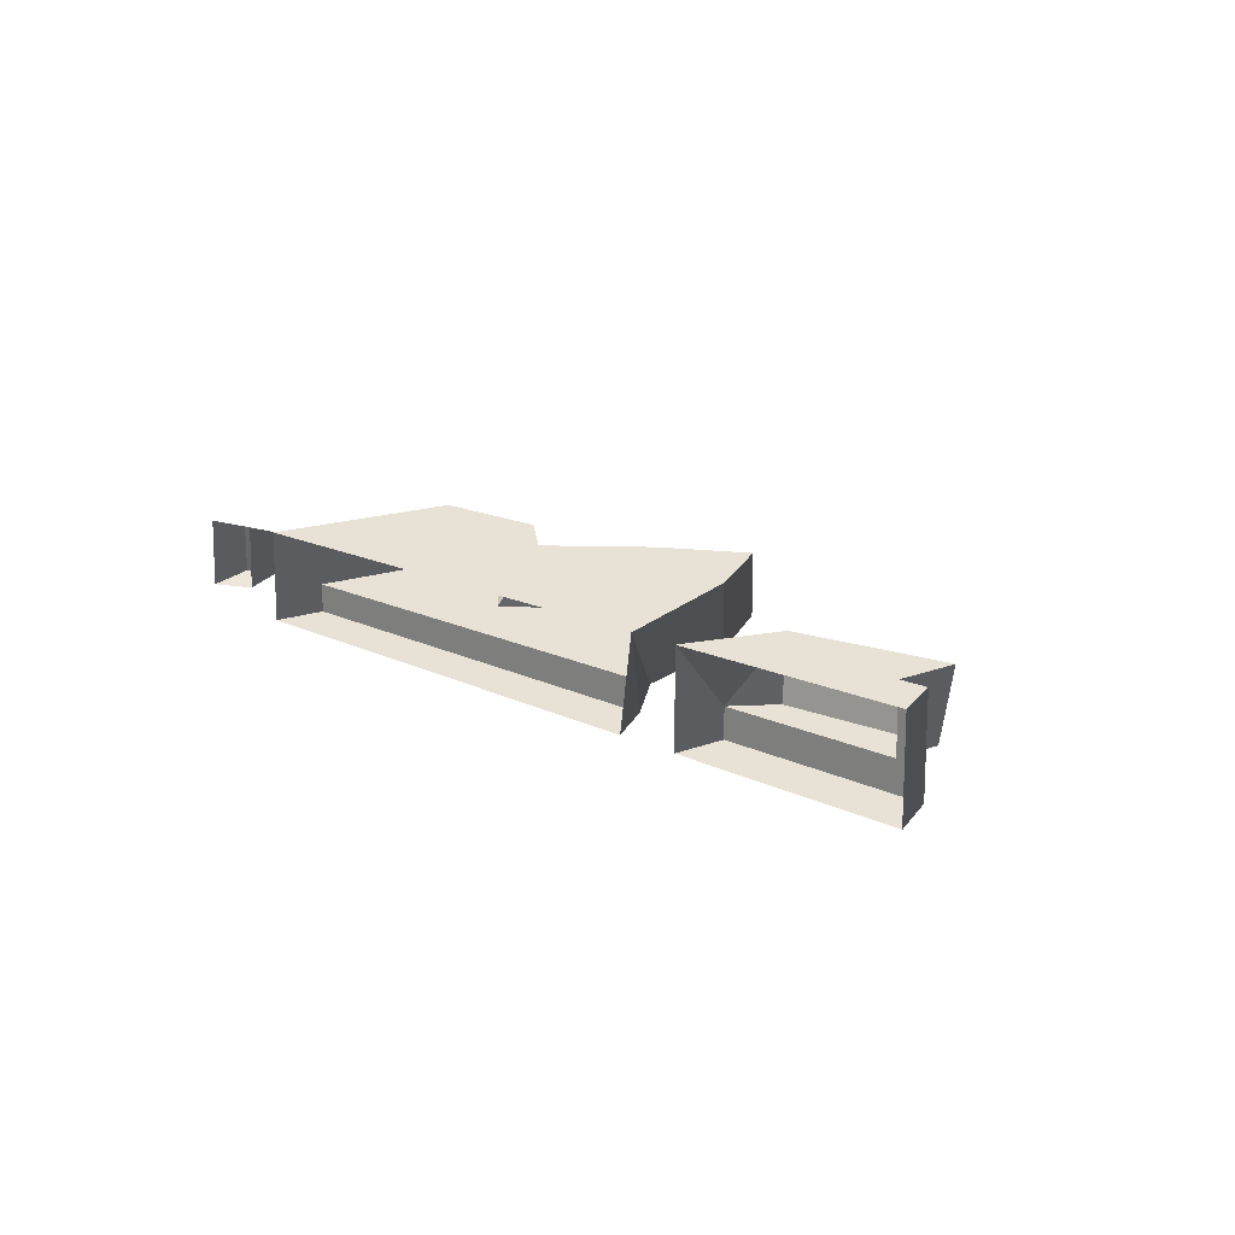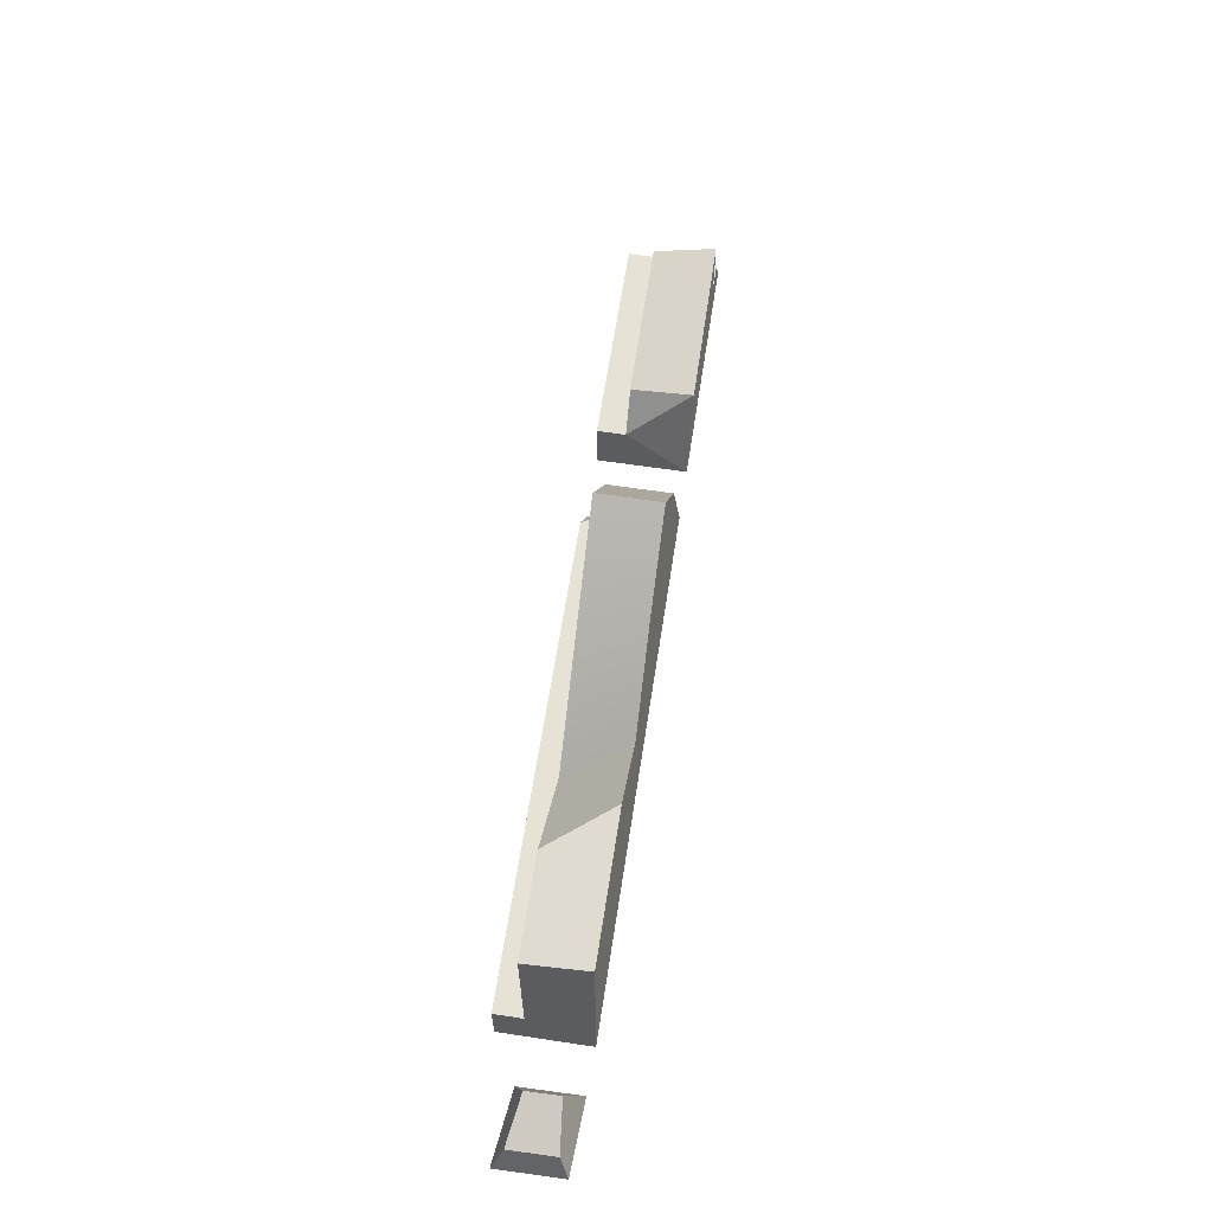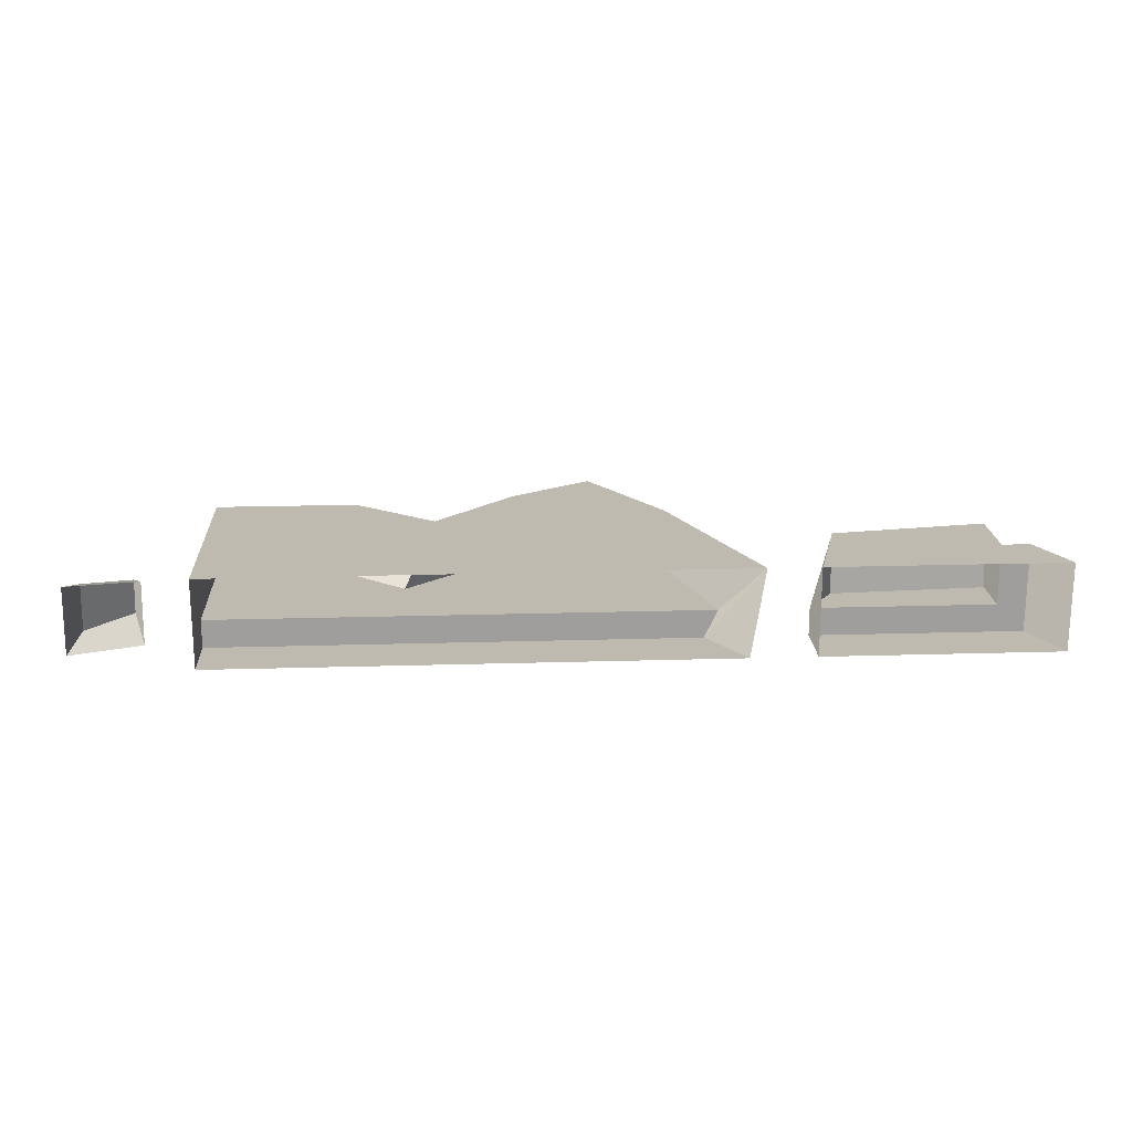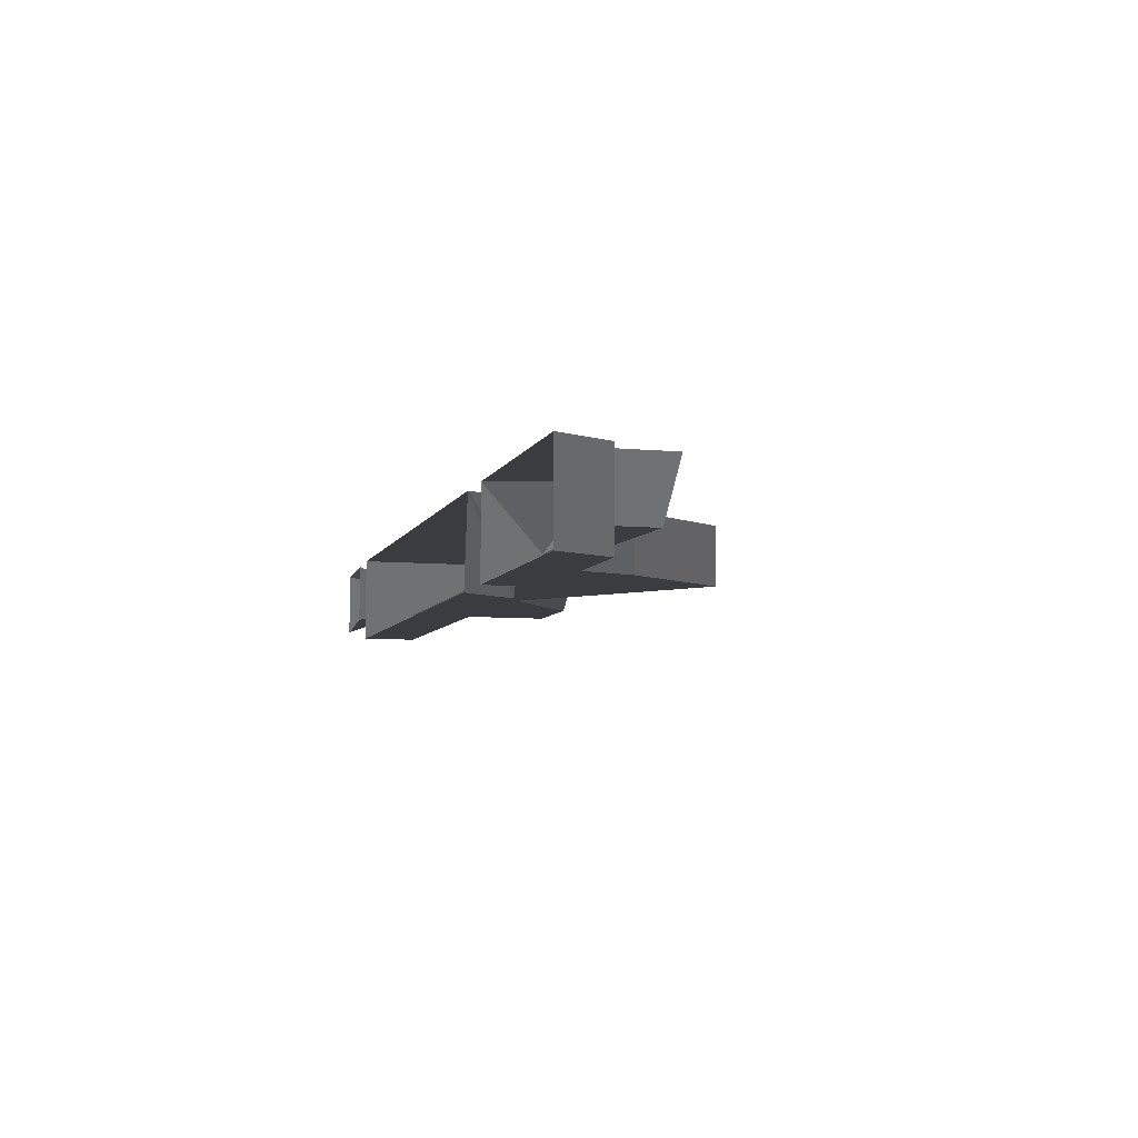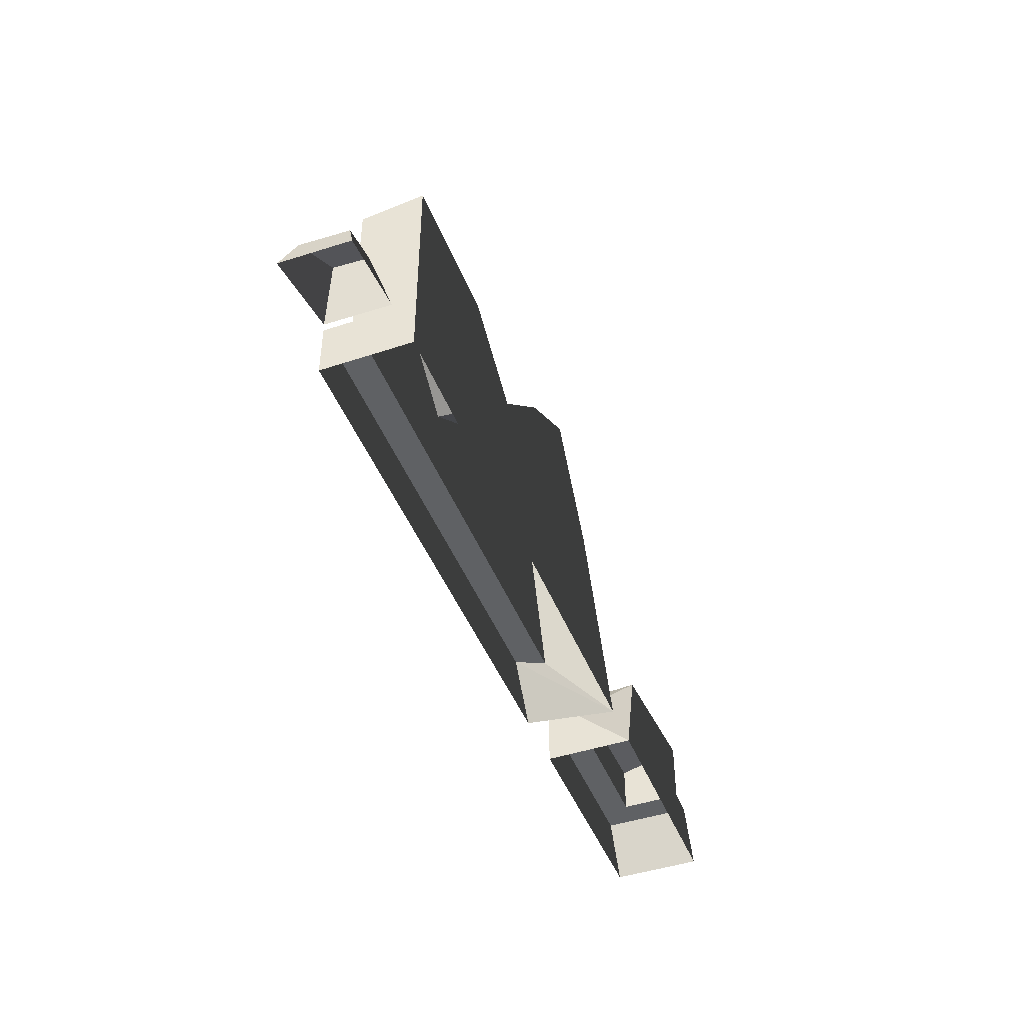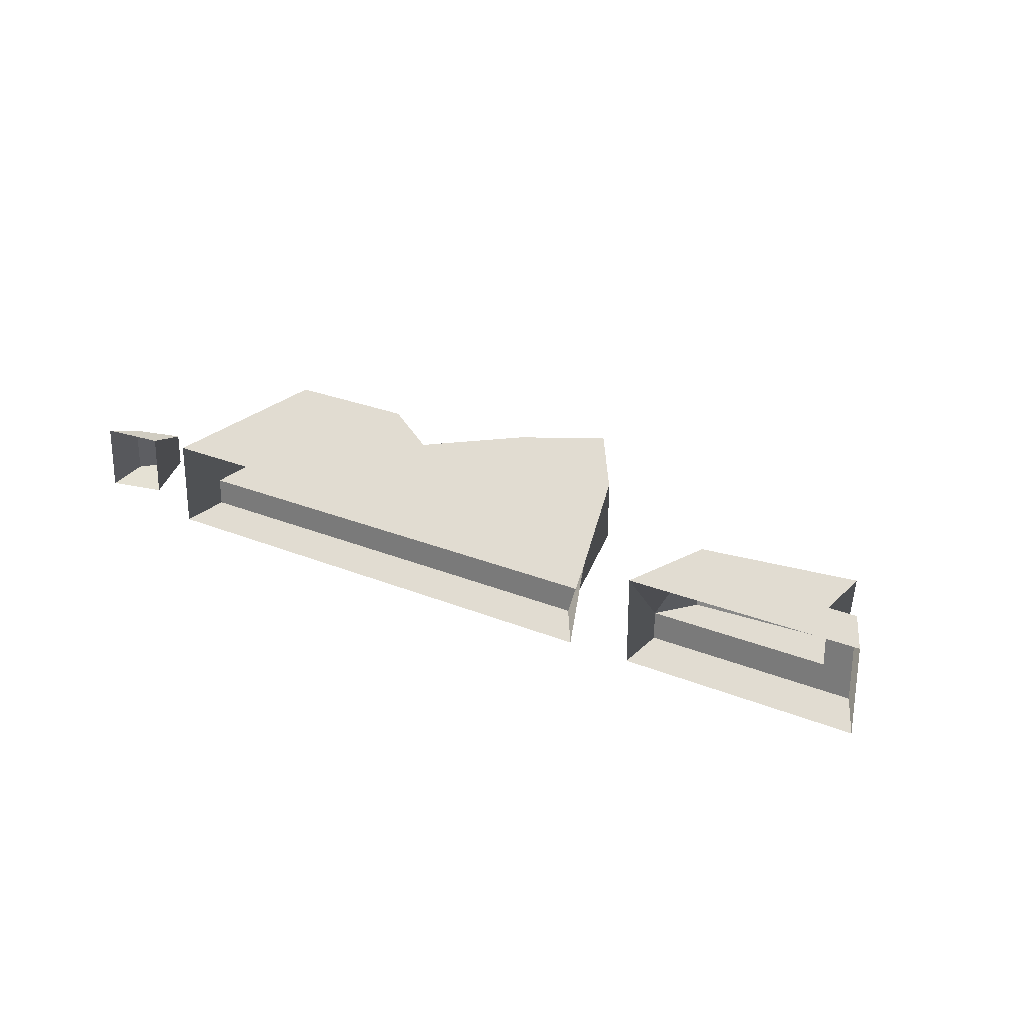
<metadata>
{"format":"obj","ext":"obj","renderer":"f3d","projection":"perspective","resolution":1024,"background":"white","views":[{"elev":14.0,"azim":48.5,"up":"+Z"},{"elev":63.2,"azim":-81.3,"up":"+Y"},{"elev":19.4,"azim":-3.2,"up":"+Z"},{"elev":-6.8,"azim":74.3,"up":"+Z"},{"elev":-45.5,"azim":-69.1,"up":"+Y"},{"elev":25.5,"azim":33.5,"up":"+Z"}]}
</metadata>
<code>
v -3.185 0.382 -0.1335
v 0.2457 0.382 -0.1335
v -0.03261 1.249 -0.1335
v -1.855 0.9066 -0.1335
v -0.5258 1.994 -0.1335
v -2.52 1.451 -0.1335
v -3.185 0.382 -0.1335
v -3.185 1.451 -0.1335
v -0.5258 1.994 -0.1335
v -1.191 1.46 -0.1335
v -1.855 0.9066 -0.1335
v 2.133 0.8361 0.291
v 1.05 0.6826 0.291
v 1.05 0.6527 -0.1335
v 2.133 0.7192 -0.1335
v -2.202 1.505 0.291
v -3.185 1.505 0.291
v -3.185 1.451 -0.1335
v -2.52 1.451 -0.1335
v -0.03261 1.249 -0.1335
v -0.03261 1.249 0.291
v -0.5258 1.994 0.291
v -0.5258 1.994 -0.1335
v 2.133 0.382 -0.1335
v 2.133 0.382 0.291
v 2.133 0.8361 0.291
v 2.133 0.7192 -0.1335
v -1.191 1.46 -0.1335
v -1.084 1.648 0.291
v -1.643 1.095 0.291
v -1.855 0.9066 -0.1335
v -0.5258 1.994 -0.1335
v -0.5258 1.994 0.291
v -1.643 1.095 0.291
v -2.202 1.505 0.291
v -2.52 1.451 -0.1335
v -1.855 0.9066 -0.1335
v -3.185 0.382 -0.3302
v 0.1533 0.382 -0.3302
v 0.2457 0.382 -0.1335
v -3.185 0.382 -0.1335
v 0.4093 0 -0.3302
v 0.1533 0.382 -0.3302
v -3.185 0.382 -0.3302
v -3.185 0 -0.3302
v -3.987 0 0.2537
v -3.994 0 -0.215
v -3.921 0.2272 -0.1337
v -3.915 0.2207 0.193
v 2.33 0.382 -0.3302
v 2.33 0.382 0.291
v 2.133 0.382 0.291
v 2.133 0.382 -0.1335
v 0.8622 0.382 -0.3302
v 0.8622 0.382 -0.1335
v 2.33 0.382 -0.3302
v 2.514 0 -0.3302
v 2.514 0 0.291
v 2.33 0.382 0.291
v -2.202 1.505 0.291
v -3.185 0 0.291
v -3.185 1.505 0.291
v -1.643 1.095 0.291
v -0.03261 1.249 0.291
v -0.5258 1.994 0.291
v 2.133 0.382 0.291
v 2.33 0.382 0.291
v 2.514 0 0.291
v 0.8622 0 0.291
v 1.05 0.6826 0.291
v 2.133 0.8361 0.291
v -3.487 0 0.2804
v -3.987 0 0.2537
v -3.915 0.2207 0.193
v -3.597 0.3689 0.1625
v -3.597 0.3689 0.1625
v -3.915 0.2207 0.193
v -3.921 0.2272 -0.1337
v -3.597 0.3689 0.1625
v -3.604 0.3755 -0.0711
v -3.604 0.3755 -0.0711
v -3.921 0.2272 -0.1337
v -3.994 0 -0.215
v -3.493 0 -0.1524
v -1.643 1.095 0.291
v -1.084 1.648 0.291
v -0.5258 1.994 0.291
v -3.185 0.382 -0.3302
v -3.185 0.382 -0.1335
v -3.185 0 0.291
v -3.185 0 -0.3302
v -3.185 1.451 -0.1335
v -3.185 1.505 0.291
v -3.185 0 0.291
v -3.604 0.3755 -0.0711
v -3.493 0 -0.1524
v -3.487 0 0.2804
v -3.597 0.3689 0.1625
v 0.8622 0.382 -0.1335
v 2.133 0.382 -0.1335
v 2.133 0.7192 -0.1335
v 0.8622 0.382 -0.1335
v 1.05 0.6527 -0.1335
v 2.514 0 -0.3302
v 2.33 0.382 -0.3302
v 0.8622 0.382 -0.3302
v 0.8622 0 -0.3302
v -3.185 0 0.291
v -0.03261 1.249 0.291
v 0.5034 0 0.291
v 0.8622 0.382 -0.1335
v 1.05 0.6527 -0.1335
v 1.05 0.6826 0.291
v 0.8622 0.382 -0.1335
v 0.8622 0 0.291
v 0.8622 0 -0.3302
v 0.8622 0.382 -0.3302
v 0.8622 0.382 -0.1335
v 1.05 0.6826 0.291
v 0.8622 0 0.291
v 0.4093 0 -0.3302
v 0.5034 0 0.291
v 0.1533 0.382 -0.3302
v 0.5034 0 0.291
v 0.2457 0.382 -0.1335
v 0.1533 0.382 -0.3302
v 0.5034 0 0.291
v -0.03261 1.249 0.291
v -0.03261 1.249 -0.1335
v 0.2457 0.382 -0.1335
g wall_damaged_03_(1)_497_62
f 1 3 2
f 3 1 4
f 3 4 5
f 4 7 6
f 6 1 8
f 9 11 10
f 12 14 13
f 12 15 14
f 16 18 17
f 16 19 18
f 20 22 21
f 20 23 22
f 24 26 25
f 24 27 26
f 28 30 29
f 28 31 30
f 32 28 29
f 32 29 33
f 34 36 35
f 34 37 36
f 38 40 39
f 38 41 40
f 42 44 43
f 42 45 44
f 46 48 47
f 46 49 48
f 50 52 51
f 50 53 52
f 54 53 50
f 54 55 53
f 56 58 57
f 56 59 58
f 60 62 61
f 61 63 60
f 64 63 61
f 63 64 65
f 66 68 67
f 66 69 68
f 70 69 66
f 70 66 71
f 72 74 73
f 72 75 74
f 76 78 77
f 79 80 78
f 81 83 82
f 81 84 83
f 85 87 86
f 88 90 89
f 88 91 90
f 92 90 93
f 92 89 94
f 95 97 96
f 95 98 97
f 99 101 100
f 102 103 101
f 104 106 105
f 104 107 106
f 108 110 109
f 111 113 112
f 114 116 115
f 117 116 114
f 118 120 119
f 121 123 122
f 124 126 125
f 127 129 128
f 127 130 129

</code>
